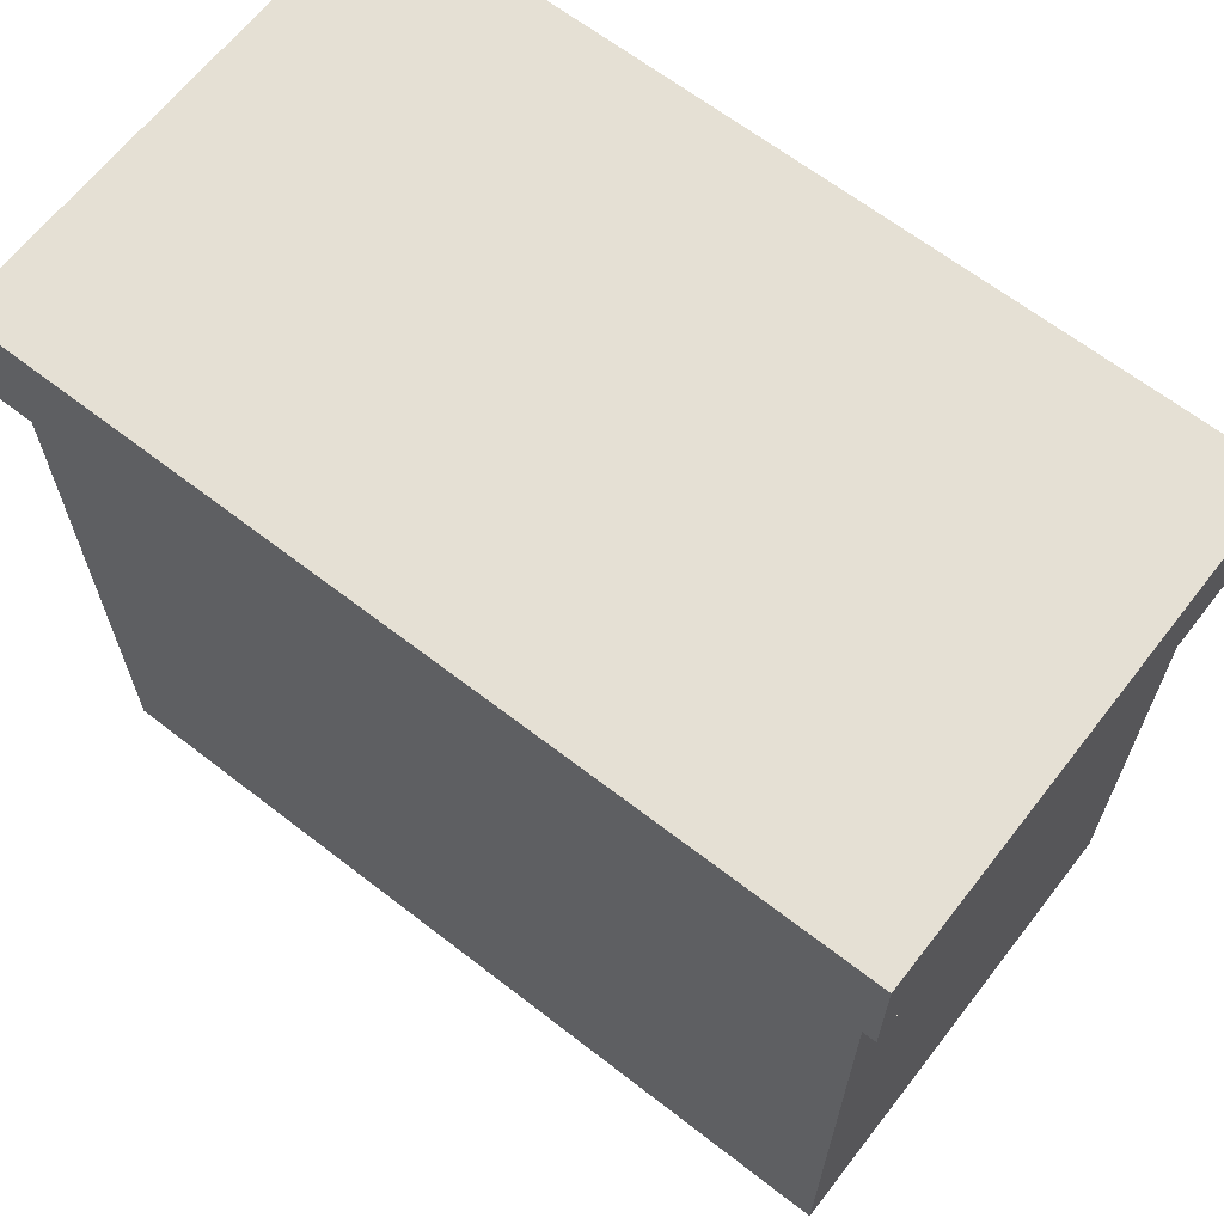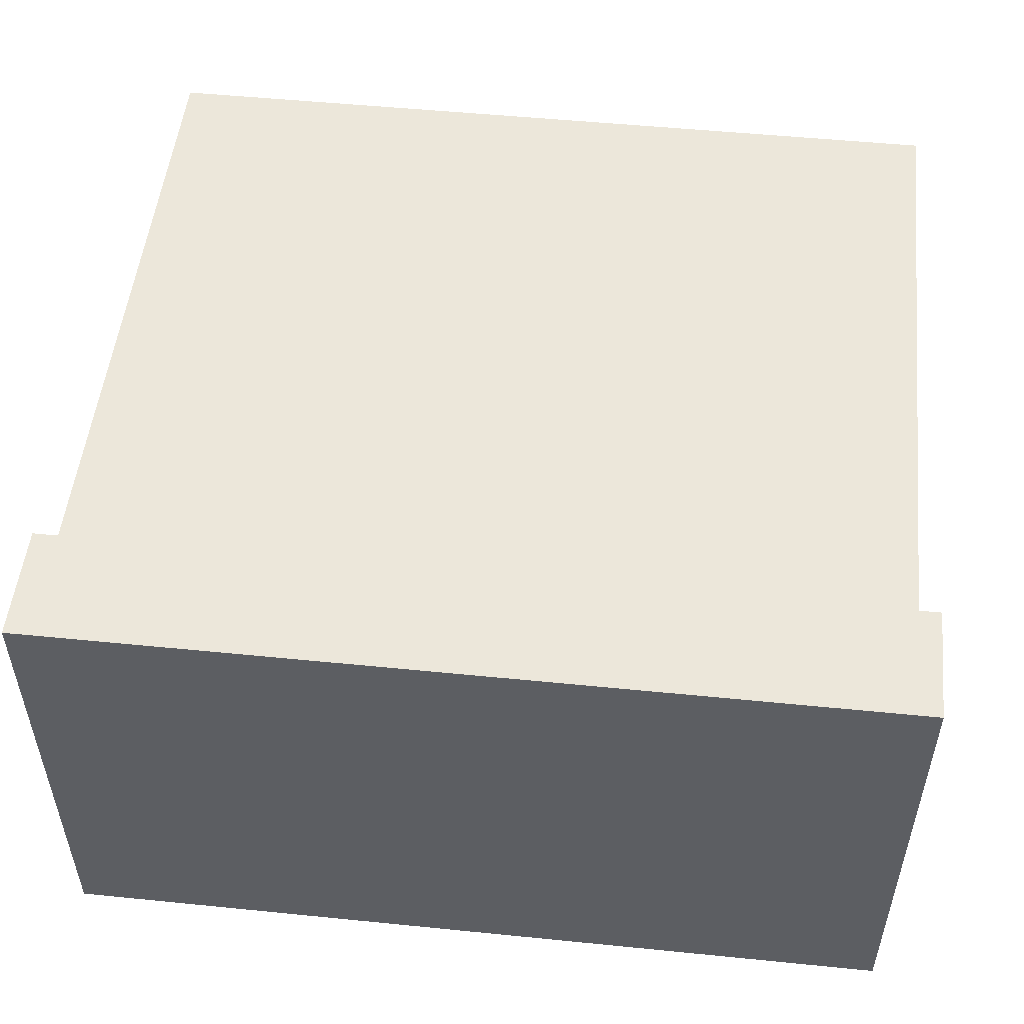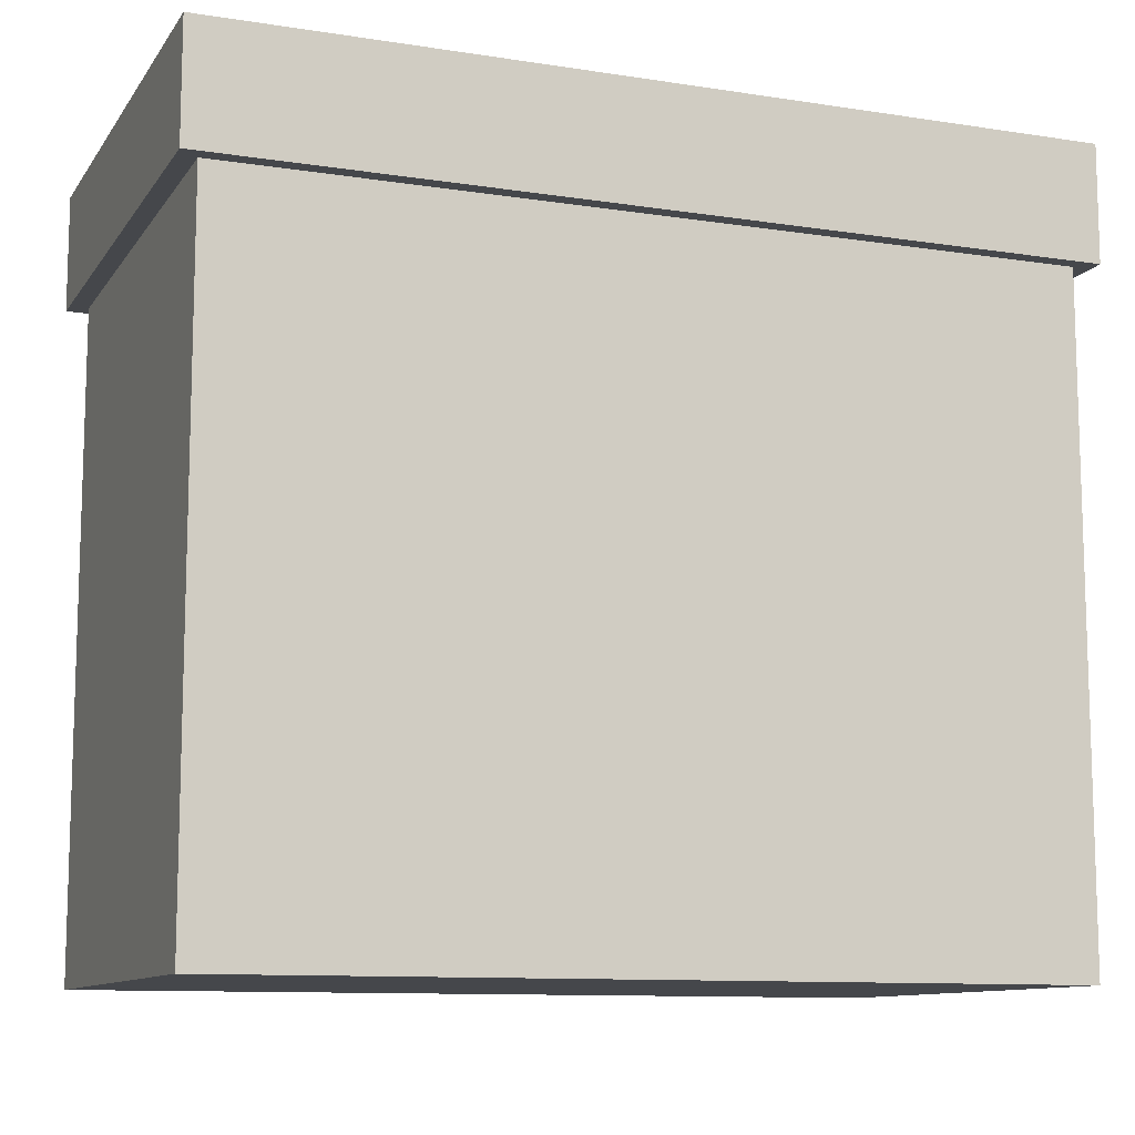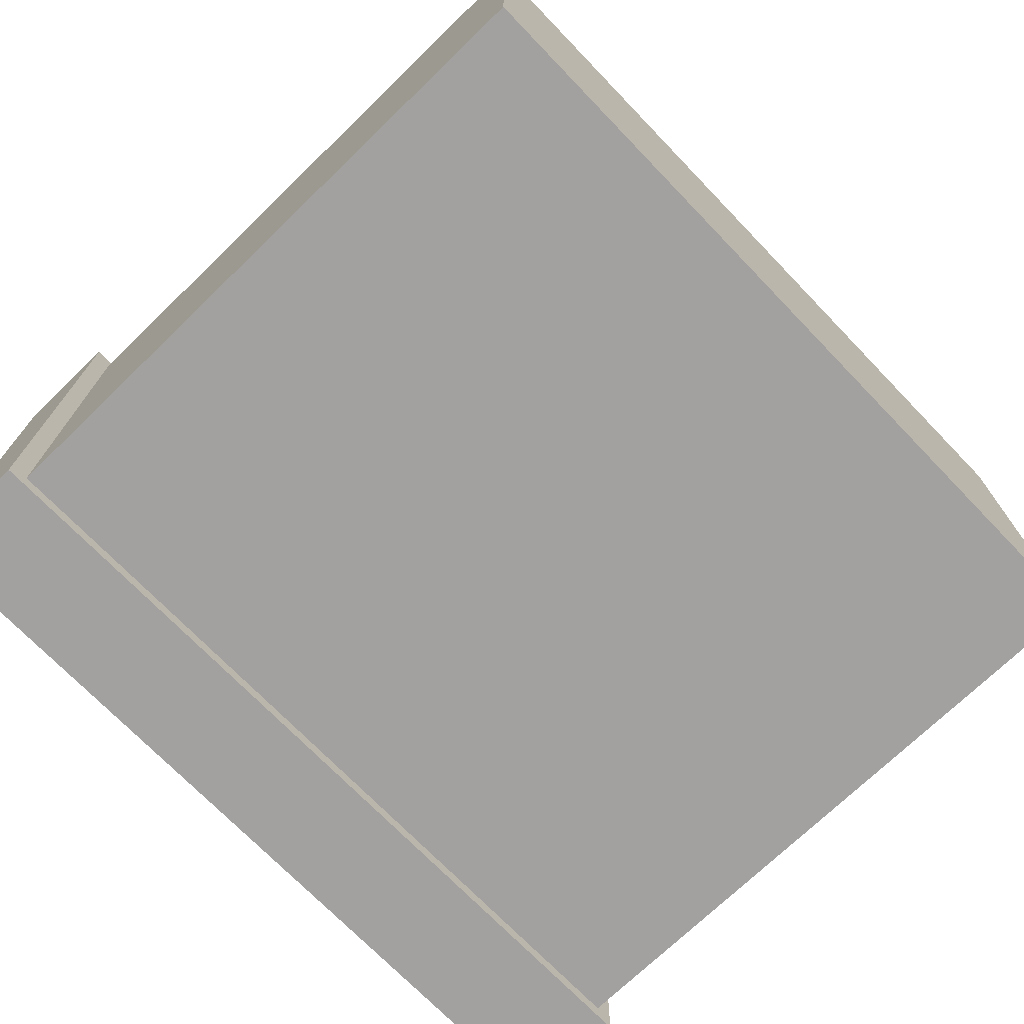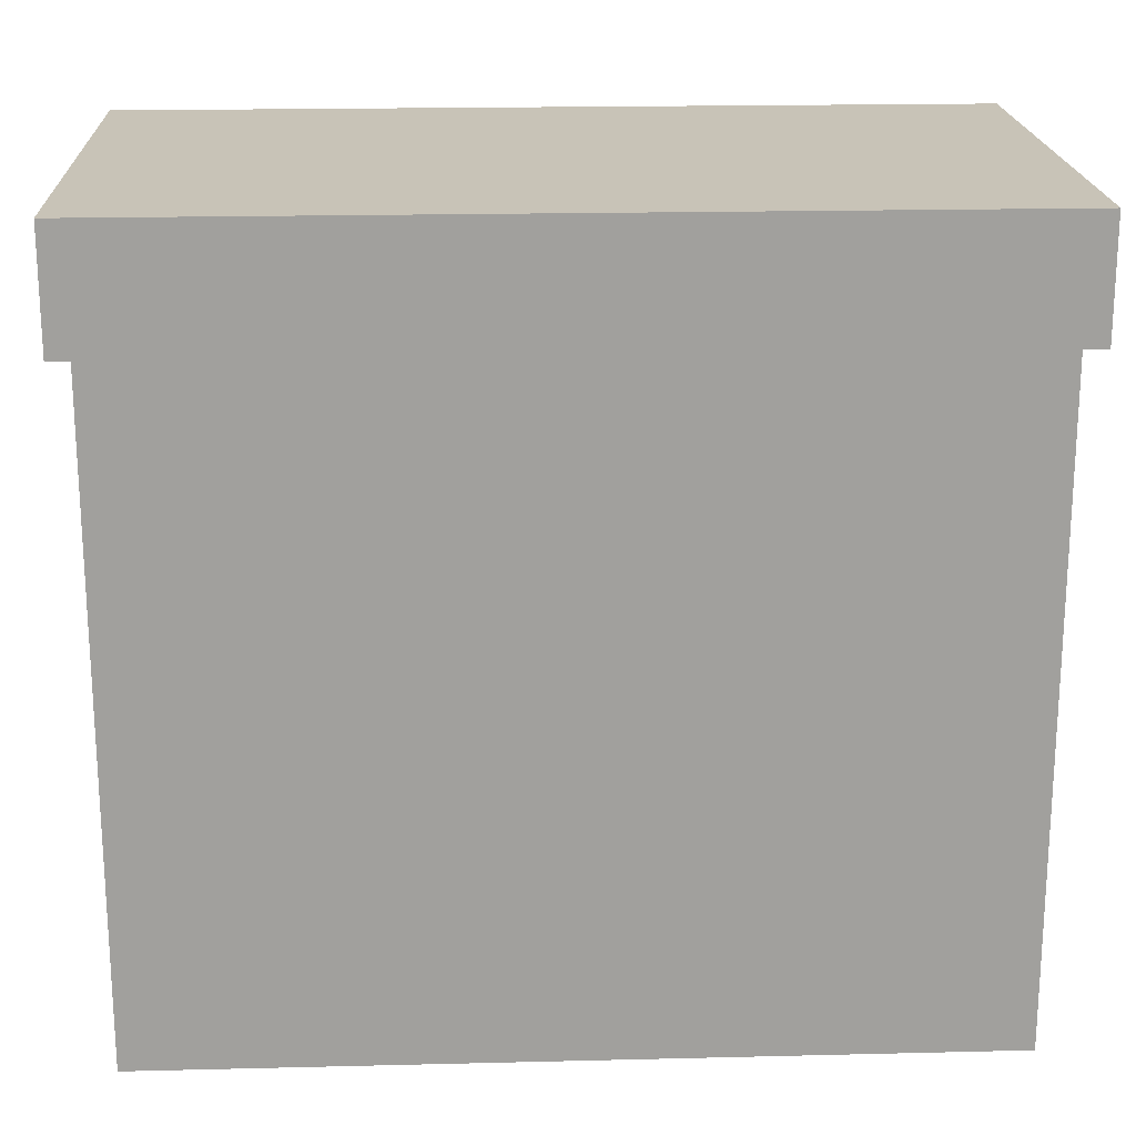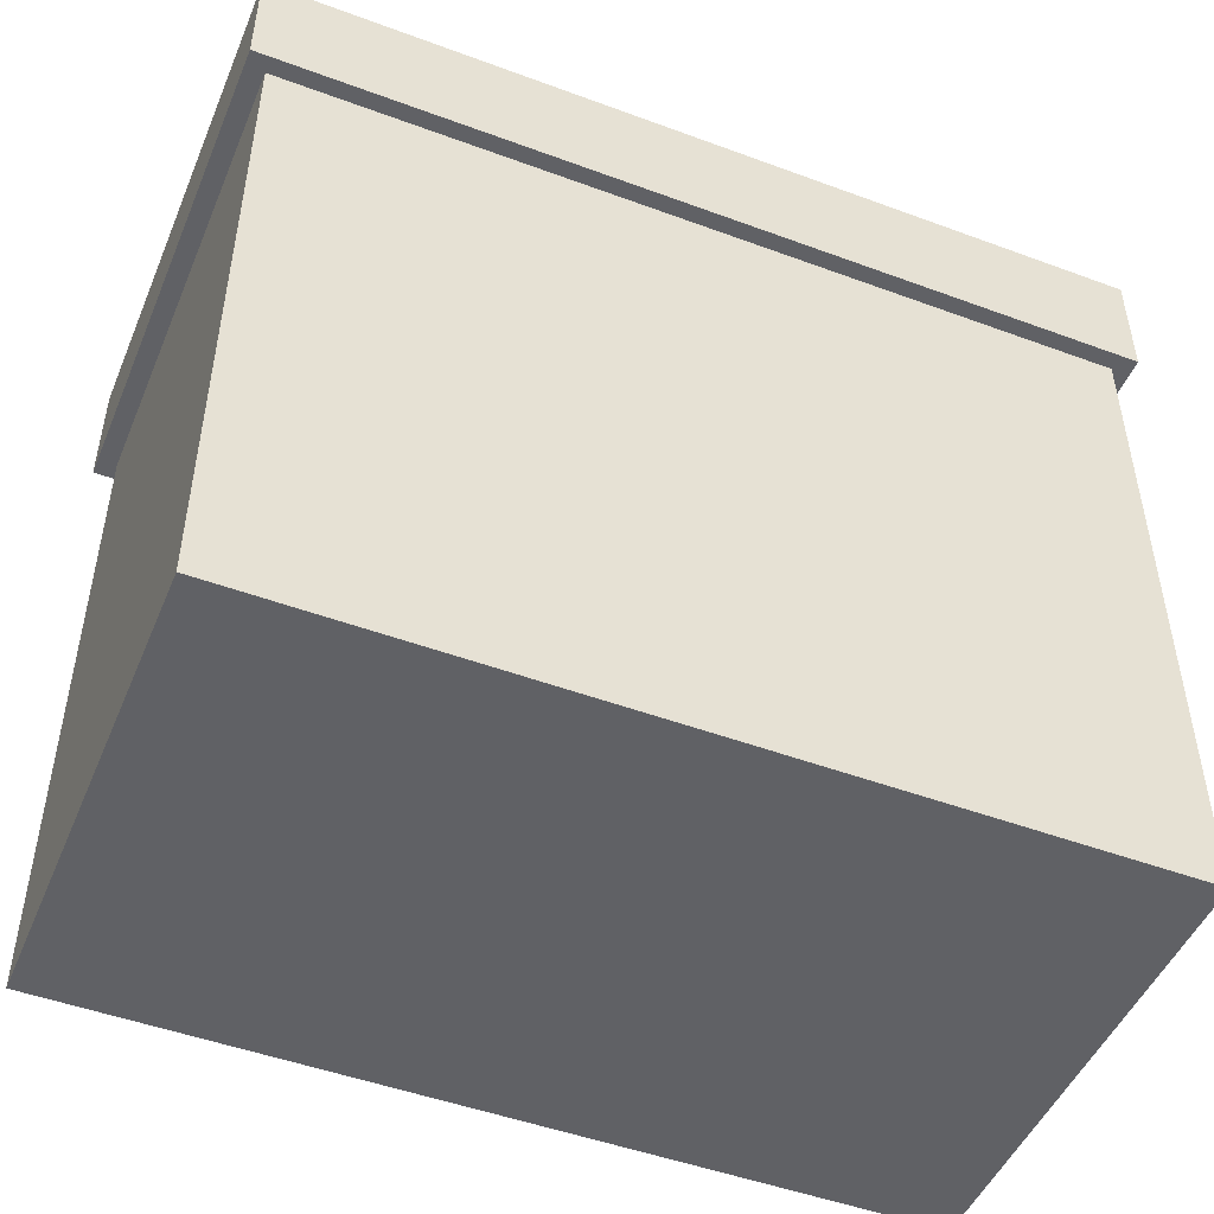
<metadata>
{"format":"obj","ext":"obj","renderer":"f3d","projection":"perspective","resolution":1024,"background":"white","views":[{"elev":65.2,"azim":-142.1,"up":"+Y"},{"elev":51.7,"azim":-173.8,"up":"+Z"},{"elev":-10.8,"azim":158.9,"up":"+Y"},{"elev":-72.4,"azim":-46.0,"up":"+Z"},{"elev":19.6,"azim":177.4,"up":"+Y"},{"elev":-48.7,"azim":157.6,"up":"+Y"}]}
</metadata>
<code>
g Prop_Airport_Cabnet
v 1.208 0.1146 0.3909
v 1.208 0.6534 0.3909
v 1.208 0.6534 -0.3931
v 1.208 0.1146 -0.3931
v 1.263 2.27 0.7293
v -1.265 2.27 0.7293
v -1.265 2.27 -0.7281
v 1.263 2.27 -0.7281
v -1.209 1.928 0.6775
v -1.209 0.0006258 0.6775
v -1.209 0.0006258 -0.6797
v -1.209 1.928 -0.6797
v -1.209 0.0006258 0.6775
v -0.0006258 0.0006258 0.6775
v -1.209 0.0006258 -0.6797
v 1.208 0.0006258 -0.6797
v 1.208 0.0006258 0.6775
v 0.7868 0.4254 -0.6797
v 0.7868 0.5048 -0.6797
v -0.7846 0.5048 -0.6797
v -0.7846 0.4254 -0.6797
v -0.27 0.8019 0.6775
v -0.27 1.126 0.6775
v -0.1699 1.126 0.6775
v -0.1699 0.8019 0.6775
v 1.208 1.928 0.6775
v 1.263 1.928 0.7293
v 1.263 1.928 -0.7281
v 1.208 1.928 -0.6797
v -1.265 1.928 -0.7281
v -1.209 1.928 -0.6797
v -1.265 1.928 0.7293
v -1.209 1.928 0.6775
v -0.0006258 1.928 0.6775
v 1.263 1.928 0.7293
v 1.263 2.27 0.7293
v 1.263 2.27 -0.7281
v 1.263 1.928 -0.7281
v 1.263 1.928 -0.7281
v 1.263 2.27 -0.7281
v -1.265 2.27 -0.7281
v -1.265 1.928 -0.7281
v -1.265 1.928 -0.7281
v -1.265 2.27 -0.7281
v -1.265 2.27 0.7293
v -1.265 1.928 0.7293
v -1.265 1.928 0.7293
v -1.265 2.27 0.7293
v 1.263 2.27 0.7293
v 1.263 1.928 0.7293
v 0.1686 1.126 0.6775
v 0.2688 1.126 0.6775
v 0.2688 0.8019 0.6775
v 0.1686 0.8019 0.6775
v -1.209 0.0006258 0.6775
v -1.158 0.08006 0.6775
v -0.04898 0.08006 0.6775
v -0.0006258 0.0006258 0.6775
v -0.04898 1.848 0.6775
v -0.0006258 1.928 0.6775
v -1.158 1.848 0.6775
v -1.209 1.928 0.6775
v 0.05118 0.08006 0.6775
v 0.05118 1.848 0.6775
v 1.16 0.08006 0.6775
v 1.208 0.0006258 0.6775
v 1.16 1.848 0.6775
v 1.208 1.928 0.6775
v -1.158 0.08006 0.6775
v -0.27 0.8019 0.6775
v -0.1699 0.8019 0.6775
v -0.04898 0.08006 0.6775
v -0.1699 1.126 0.6775
v -0.04898 1.848 0.6775
v -0.27 1.126 0.6775
v -1.158 1.848 0.6775
v 0.05118 1.848 0.6775
v 0.1686 1.126 0.6775
v 0.1686 0.8019 0.6775
v 0.05118 0.08006 0.6775
v 0.2688 0.8019 0.6775
v 1.16 0.08006 0.6775
v 0.2688 1.126 0.6775
v 1.16 1.848 0.6775
v 1.208 0.0006258 0.6775
v 1.208 0.1146 0.3909
v 1.208 0.1146 -0.3931
v 1.208 0.0006258 -0.6797
v 1.208 0.6534 -0.3931
v 1.208 1.928 -0.6797
v 1.208 0.6534 0.3909
v 1.208 1.928 0.6775
v 1.208 0.0006258 -0.6797
v 0.7868 0.2286 -0.6797
v -0.7846 0.2286 -0.6797
v -1.209 0.0006258 -0.6797
v 0.7868 0.3045 -0.6797
v -0.7846 0.3045 -0.6797
v -0.7846 0.4254 -0.6797
v -0.7846 0.5048 -0.6797
v -1.209 1.928 -0.6797
v 0.7868 0.5048 -0.6797
v 1.208 1.928 -0.6797
v 0.7868 0.4254 -0.6797
v 0.7868 0.2286 -0.6797
v 0.7868 0.3045 -0.6797
v -0.7846 0.3045 -0.6797
v -0.7846 0.2286 -0.6797
f 3 2 1
f 4 3 1
f 7 6 5
f 8 7 5
f 11 10 9
f 12 11 9
f 15 14 13
f 15 16 14
f 16 17 14
f 20 19 18
f 21 20 18
f 24 23 22
f 25 24 22
f 28 27 26
f 29 28 26
f 30 28 29
f 31 30 29
f 32 30 31
f 33 32 31
f 34 27 32
f 34 32 33
f 34 26 27
f 37 36 35
f 38 37 35
f 41 40 39
f 42 41 39
f 45 44 43
f 46 45 43
f 49 48 47
f 50 49 47
f 53 52 51
f 54 53 51
f 57 56 55
f 58 57 55
f 59 57 58
f 60 59 58
f 61 59 60
f 62 61 60
f 56 61 62
f 55 56 62
f 58 63 60
f 63 64 60
f 65 63 58
f 66 65 58
f 67 65 66
f 68 67 66
f 64 67 68
f 60 64 68
f 71 70 69
f 72 71 69
f 73 71 72
f 74 73 72
f 75 73 74
f 76 75 74
f 70 75 76
f 69 70 76
f 79 78 77
f 80 79 77
f 81 79 80
f 82 81 80
f 83 81 82
f 84 83 82
f 78 83 84
f 77 78 84
f 87 86 85
f 88 87 85
f 89 87 88
f 90 89 88
f 91 89 90
f 92 91 90
f 86 91 92
f 85 86 92
f 95 94 93
f 96 95 93
f 93 94 97
f 98 95 96
f 98 99 97
f 99 98 96
f 100 99 96
f 101 100 96
f 102 100 101
f 103 102 101
f 104 102 103
f 93 104 103
f 99 104 97
f 93 97 104
f 107 106 105
f 108 107 105

</code>
